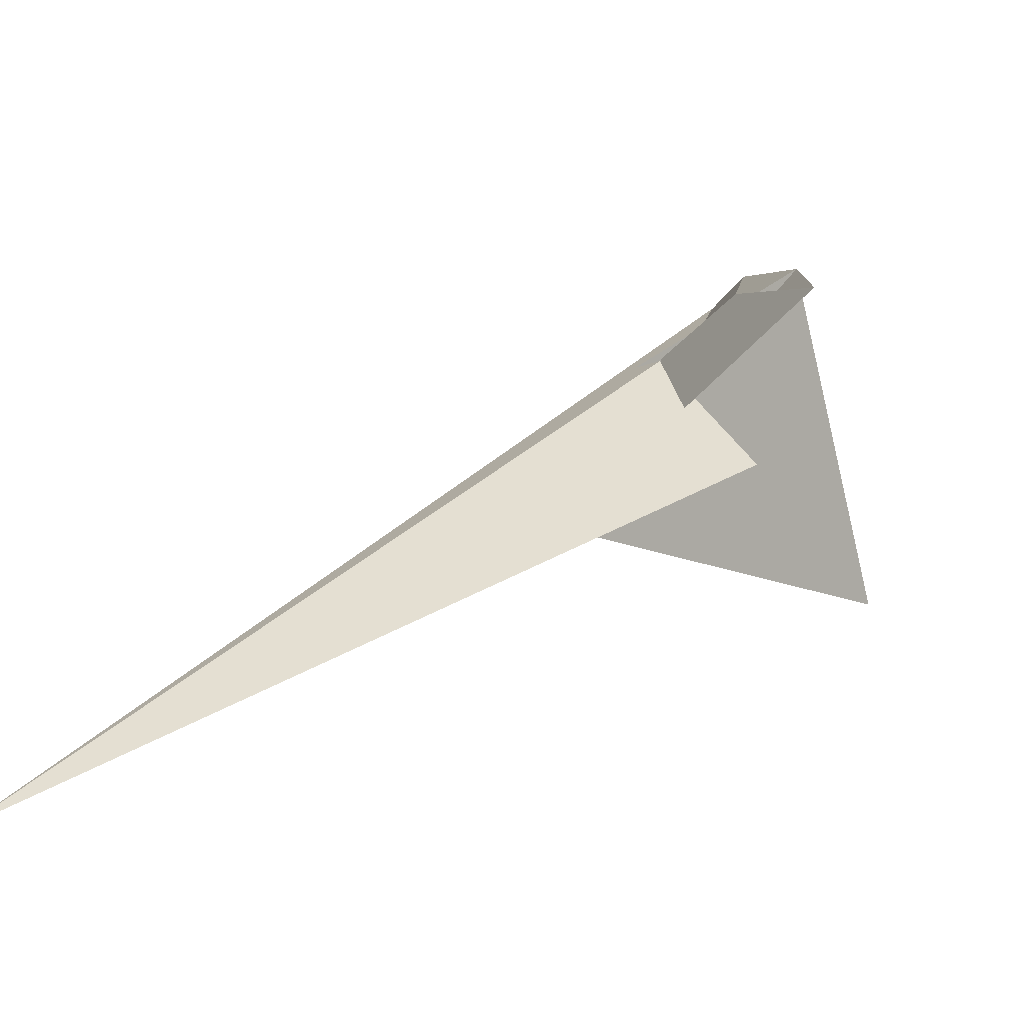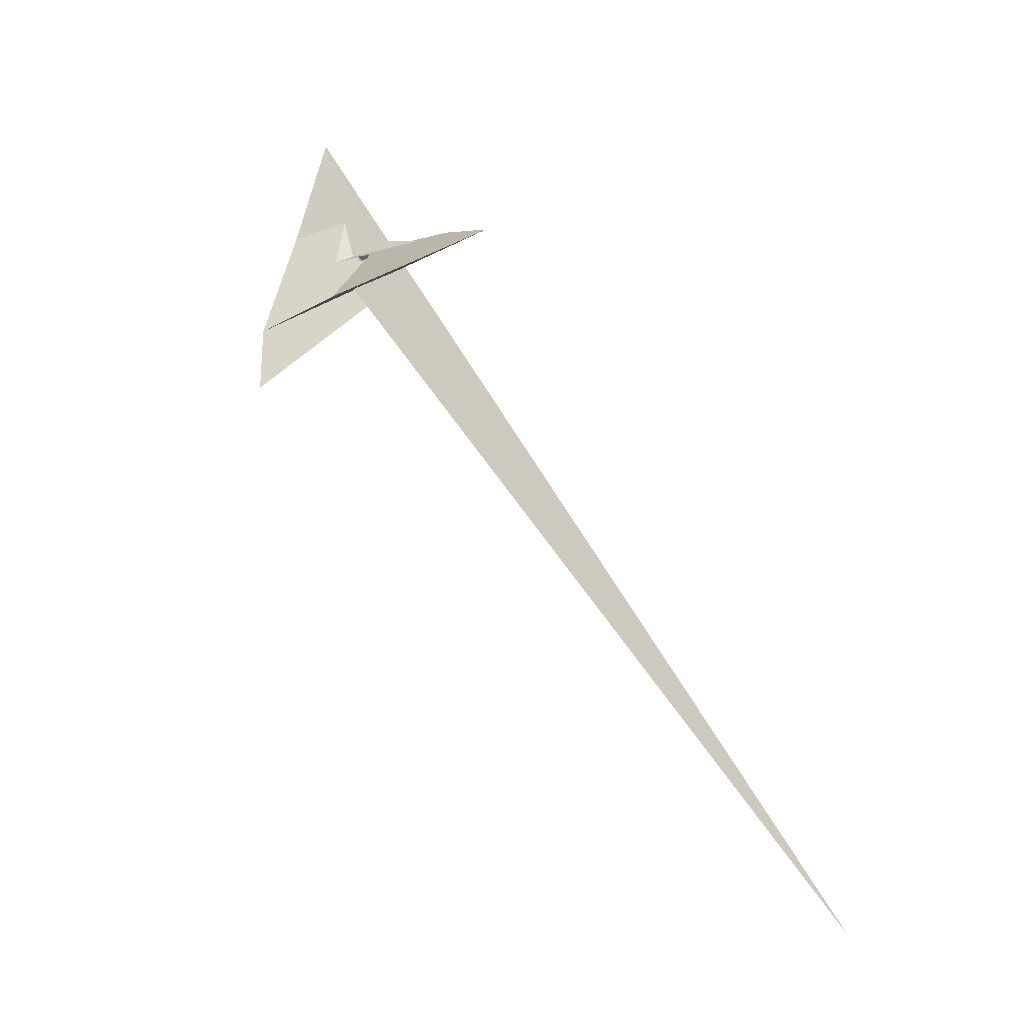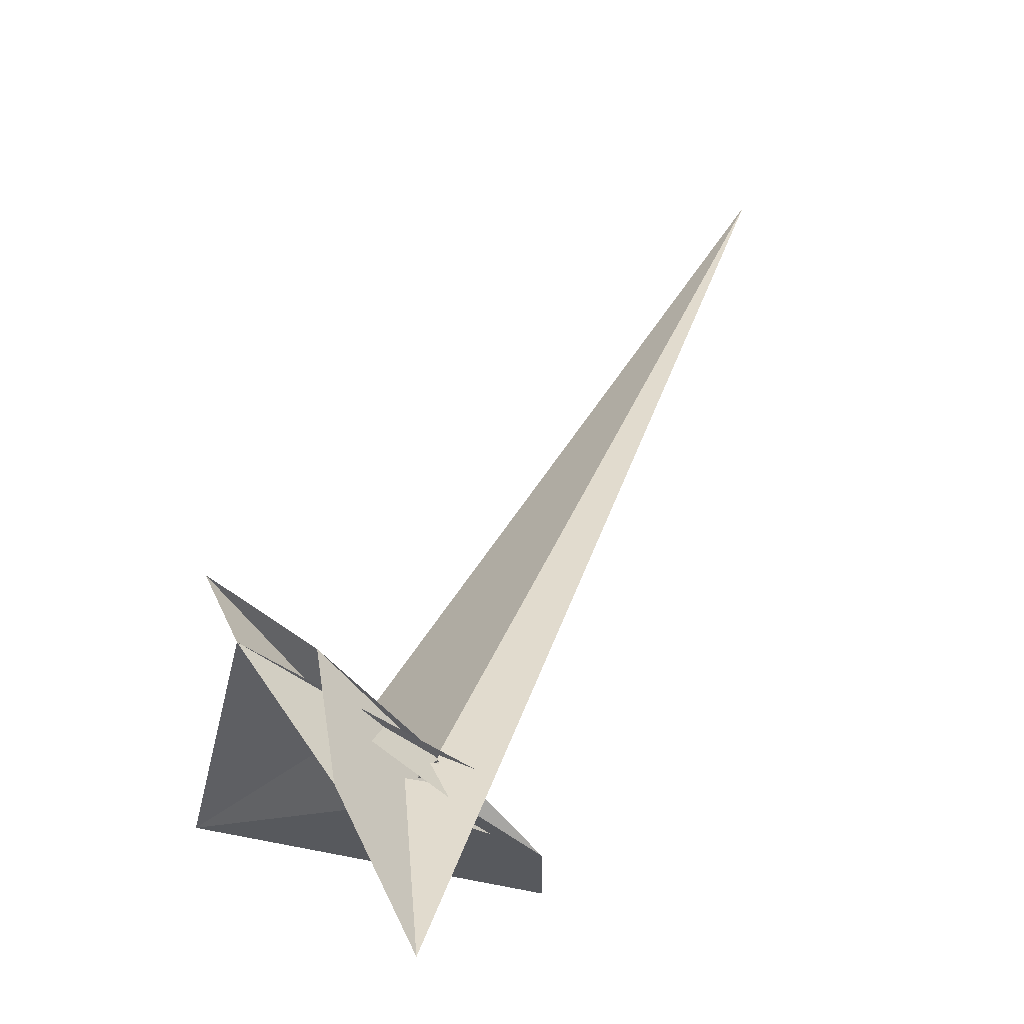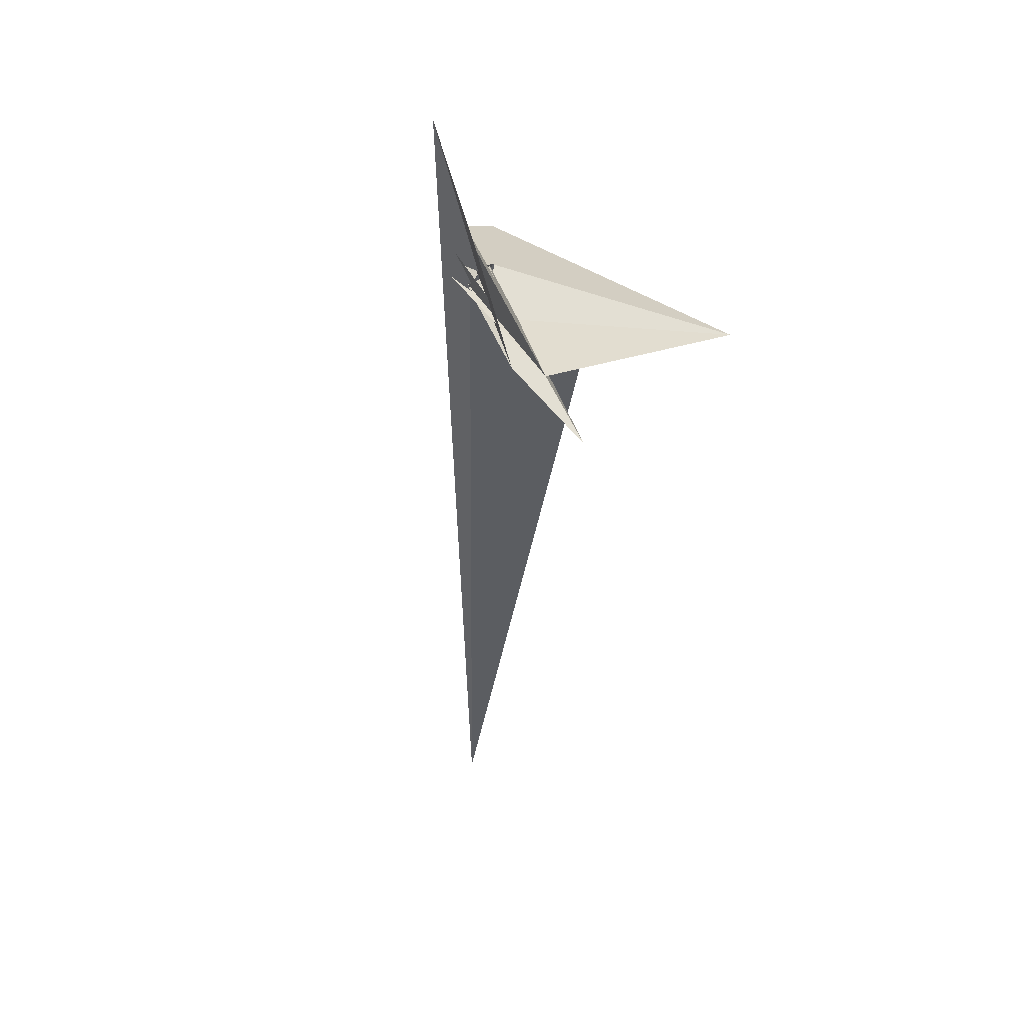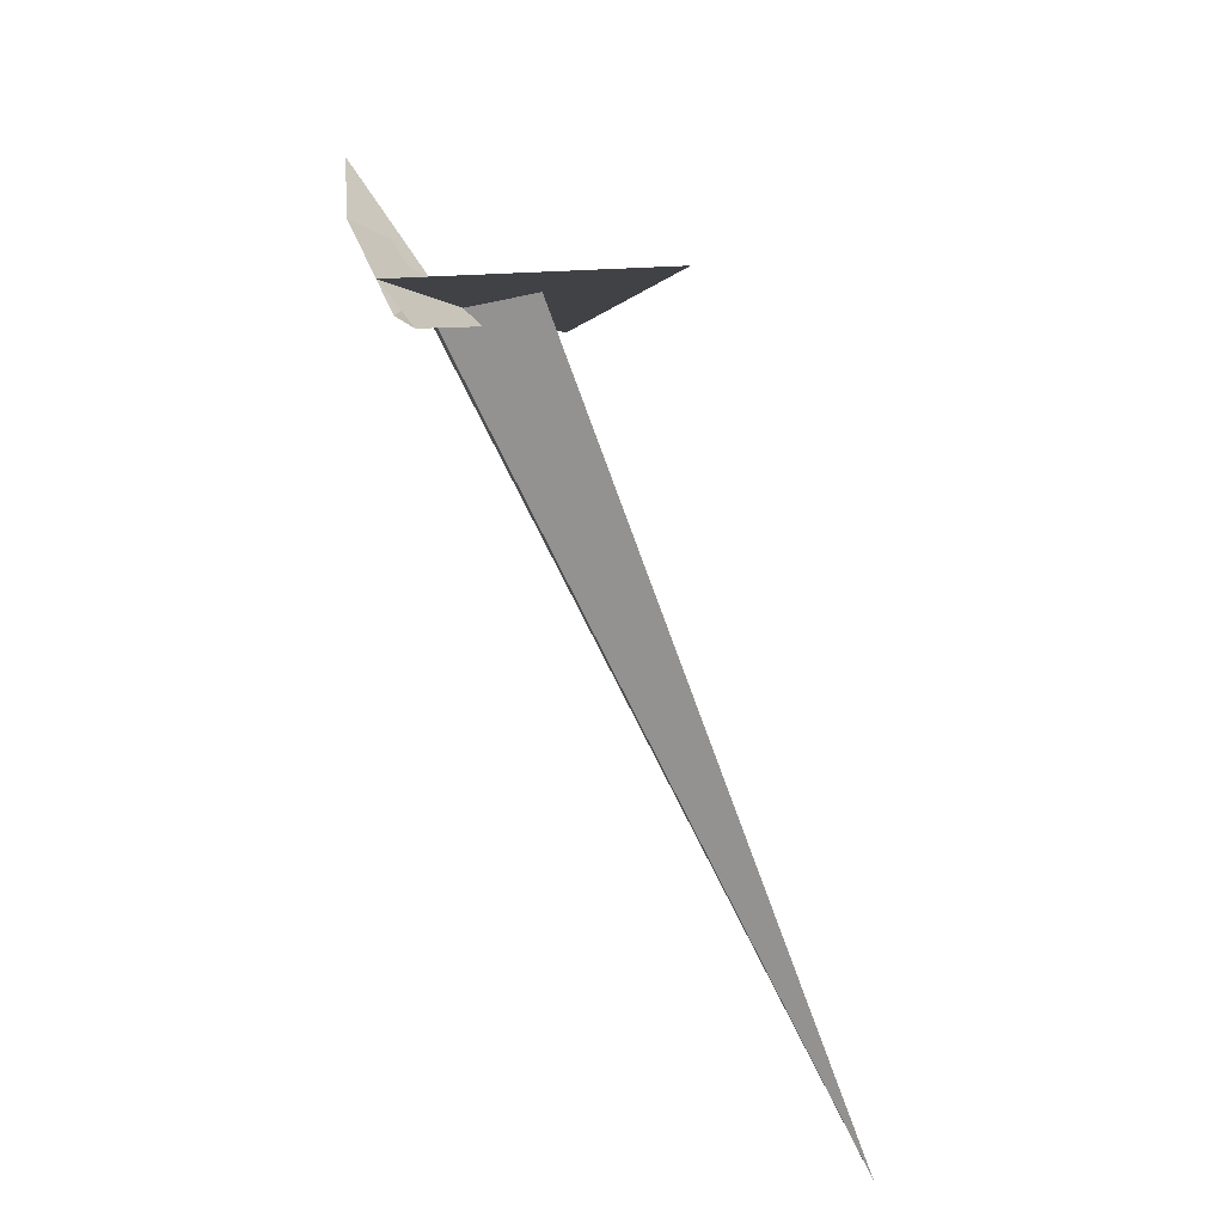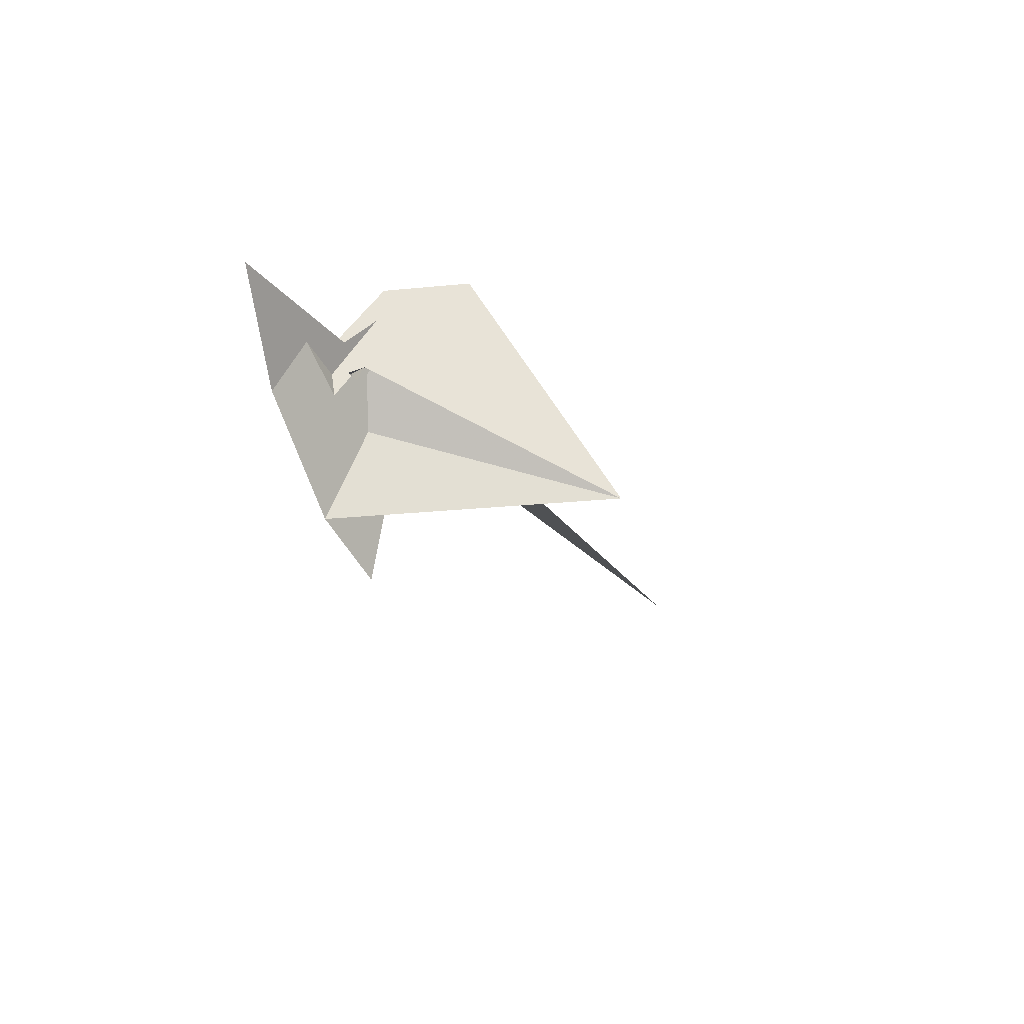
<metadata>
{"format":"obj","ext":"obj","renderer":"f3d","projection":"perspective","resolution":1024,"background":"white","views":[{"elev":-12.1,"azim":-168.7,"up":"+Y"},{"elev":-2.1,"azim":-31.9,"up":"+Z"},{"elev":60.6,"azim":-4.7,"up":"+Y"},{"elev":15.1,"azim":-147.0,"up":"+Z"},{"elev":-32.3,"azim":-97.4,"up":"+Z"},{"elev":41.7,"azim":-105.8,"up":"+Z"}]}
</metadata>
<code>
v -130.7 57.38 -88.71
v -70.71 89.83 34.53
v 17.51 -8.093 -3.505
v 19.25 -9.051 -2.795
v -4.961 -2.413 -22.83
v -38.92 16.68 -36.2
v -1.694 14.01 5.957
v 2.364 18.75 18.13
v -6.752 5.033 -13.84
v 0.6585 -4.585 -19.13
v 16.58 10.17 22.84
v -29.23 -2.768 -2.868
v -19.46 -10.48 3.367
v -58.3 -4.848 -48.06
v -26 45.06 52.9
v -48.55 25.27 -1.537
v -152.5 18.75 -162.2
v -29.4 3.577 3.653
v -15.94 -57.55 -41.62
v -12.93 -22.94 -0.2737
v 21.27 -1.44 -10.4
v 29.09 -6.859 -6.13
v -12.14 -1.013 -6.678
v 29.53 -36.72 22.65
v -23.2 10.01 -15.96
v -19.26 0.8378 -7.584
v 63.02 -52.97 34.22
v -11.82 -10.58 -25.3
v 3.23 -24.48 -16.75
v 0.6968 0.1842 -20.38
v -184.5 -234.5 -85.82
v 8.08 -23.94 -14.49
v 64.88 -144.6 24.45
v -26.34 97.36 158.1
v -78.37 38.1 -89.07
v -10.42 -15.08 -31
v -0.2546 -4.946 14.36
v -2.692 0.6302 -21.66
v 327.4 -483.5 -785
v -0.4052 1.004 -19.44
v -94.37 -99.78 -45.95
v -17.54 -21.63 4.204
v -17.77 -24.28 5.118
v -26.07 8.202 5.519
f 1 2 6 7 8 11 4 3 10 9 5
f 1 2 15 16 18 12 13 20 19 17 14
f 3 4 22 21 25 26 12 13 23 24 27
f 1 5 28 29 30 21 22 32 33 31 14
f 2 6 35 36 28 29 23 24 37 34 15
f 7 8 16 15 34 39 38 40 30 21 25
f 6 7 25 26 41 42 43 31 14 17 35
f 5 9 44 18 12 26 41 39 38 36 28
f 3 10 40 38 36 35 17 19 32 33 27
f 9 10 40 30 29 23 13 20 42 43 44
f 4 11 37 34 39 41 42 20 19 32 22
f 8 11 37 24 27 33 31 43 44 18 16

</code>
